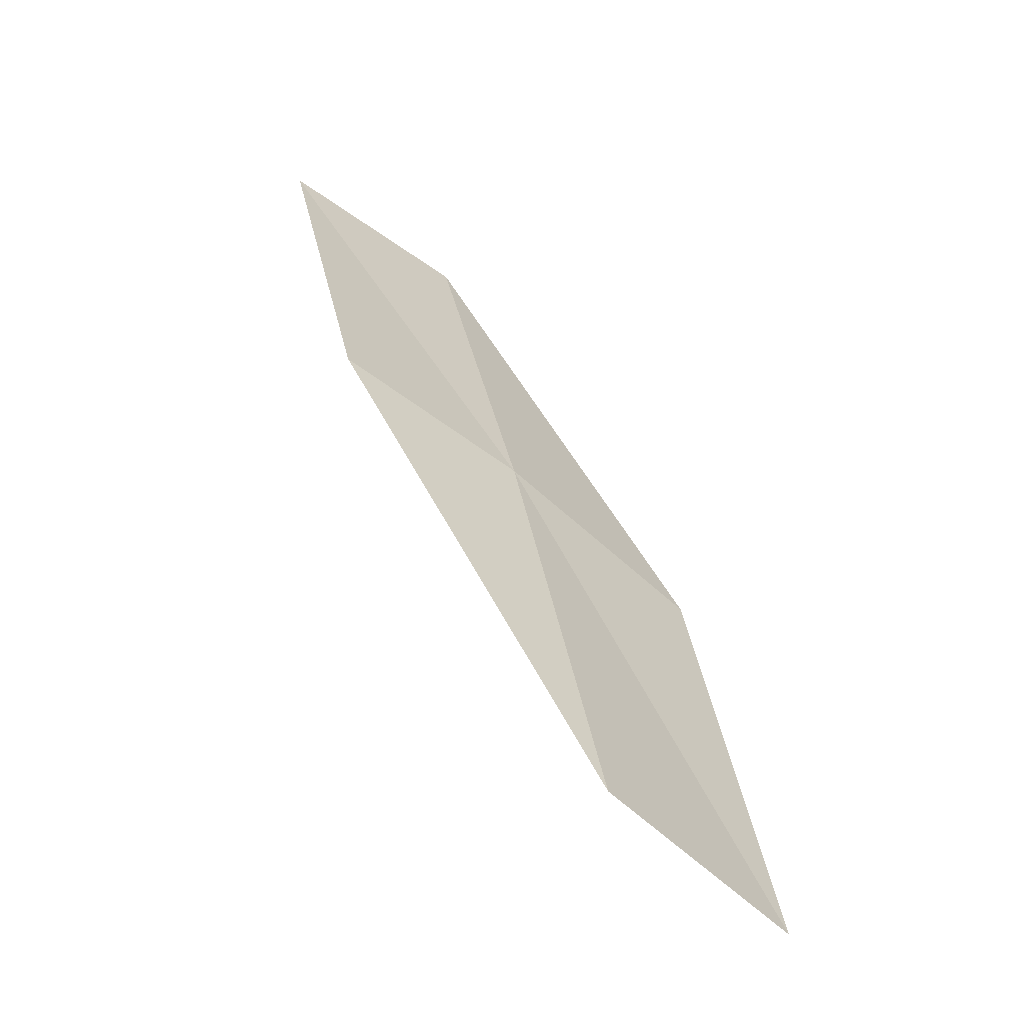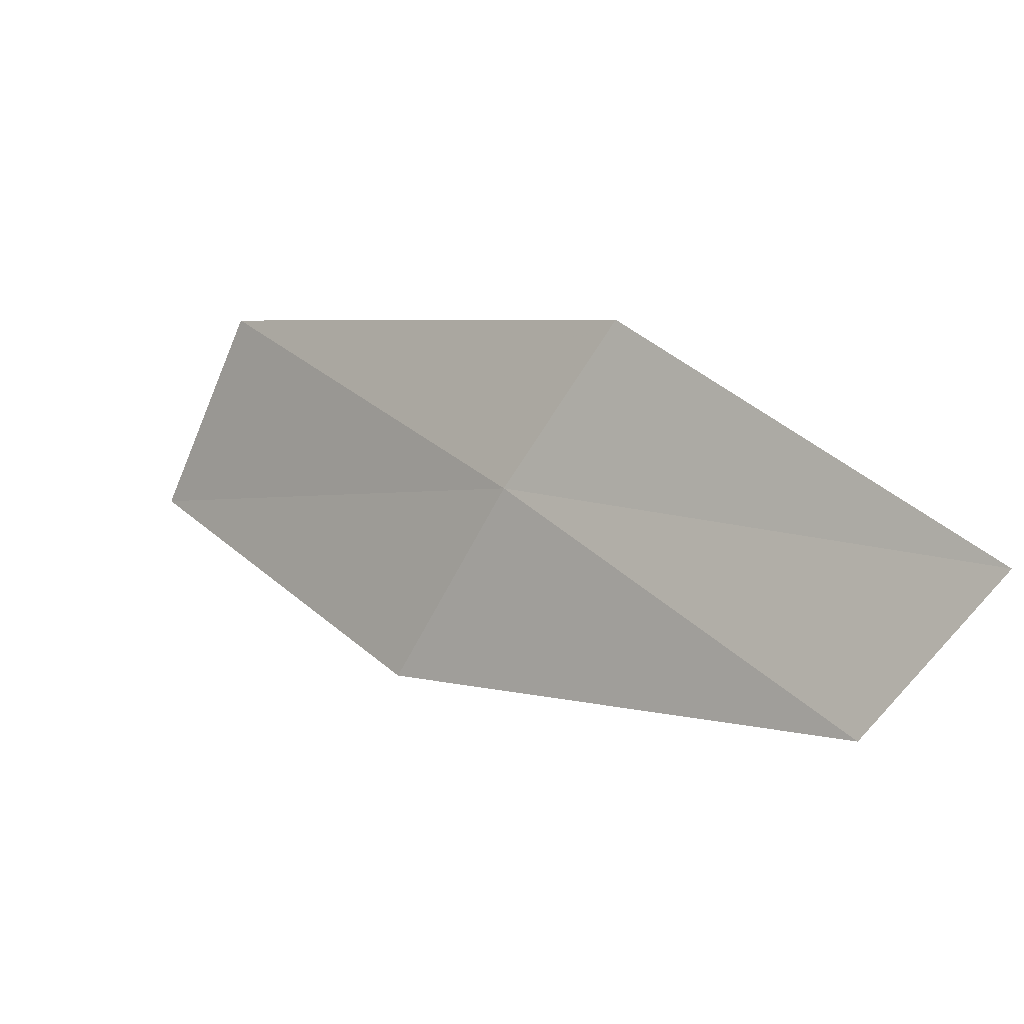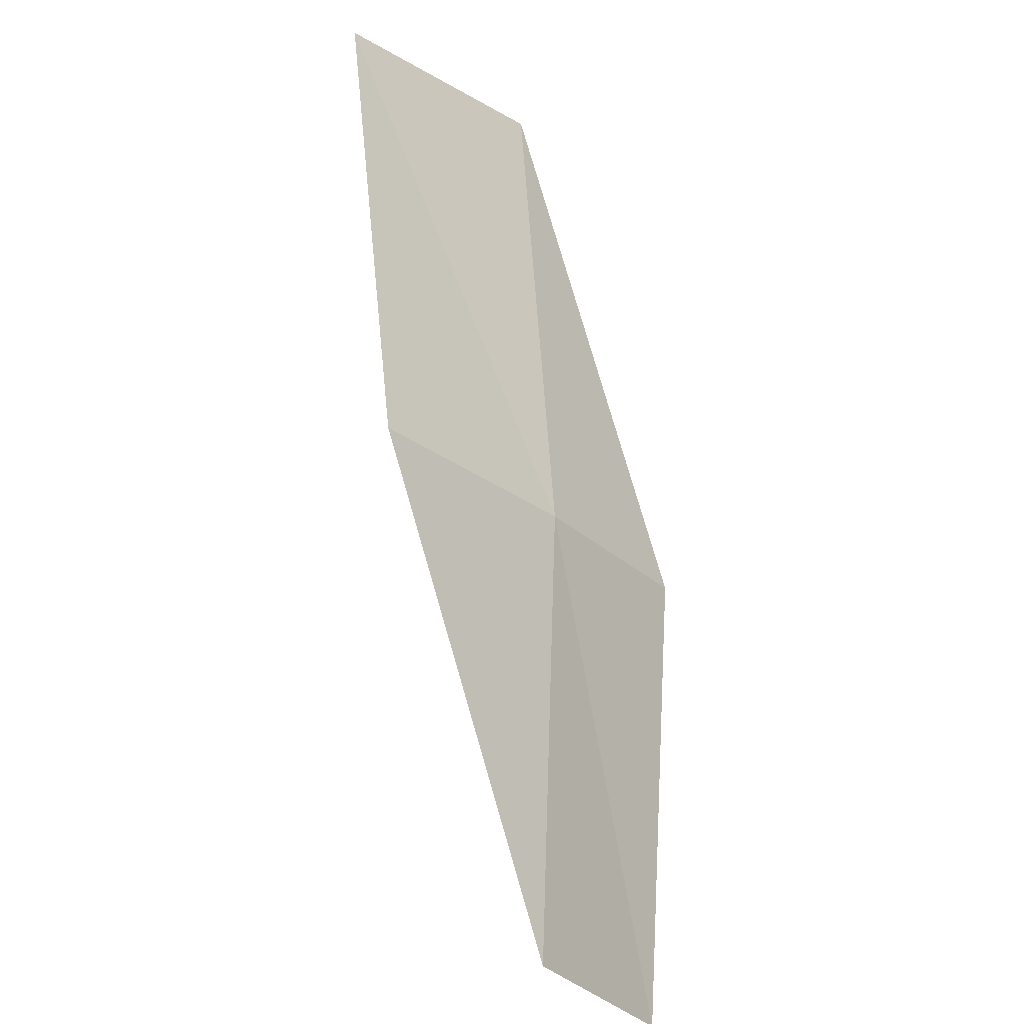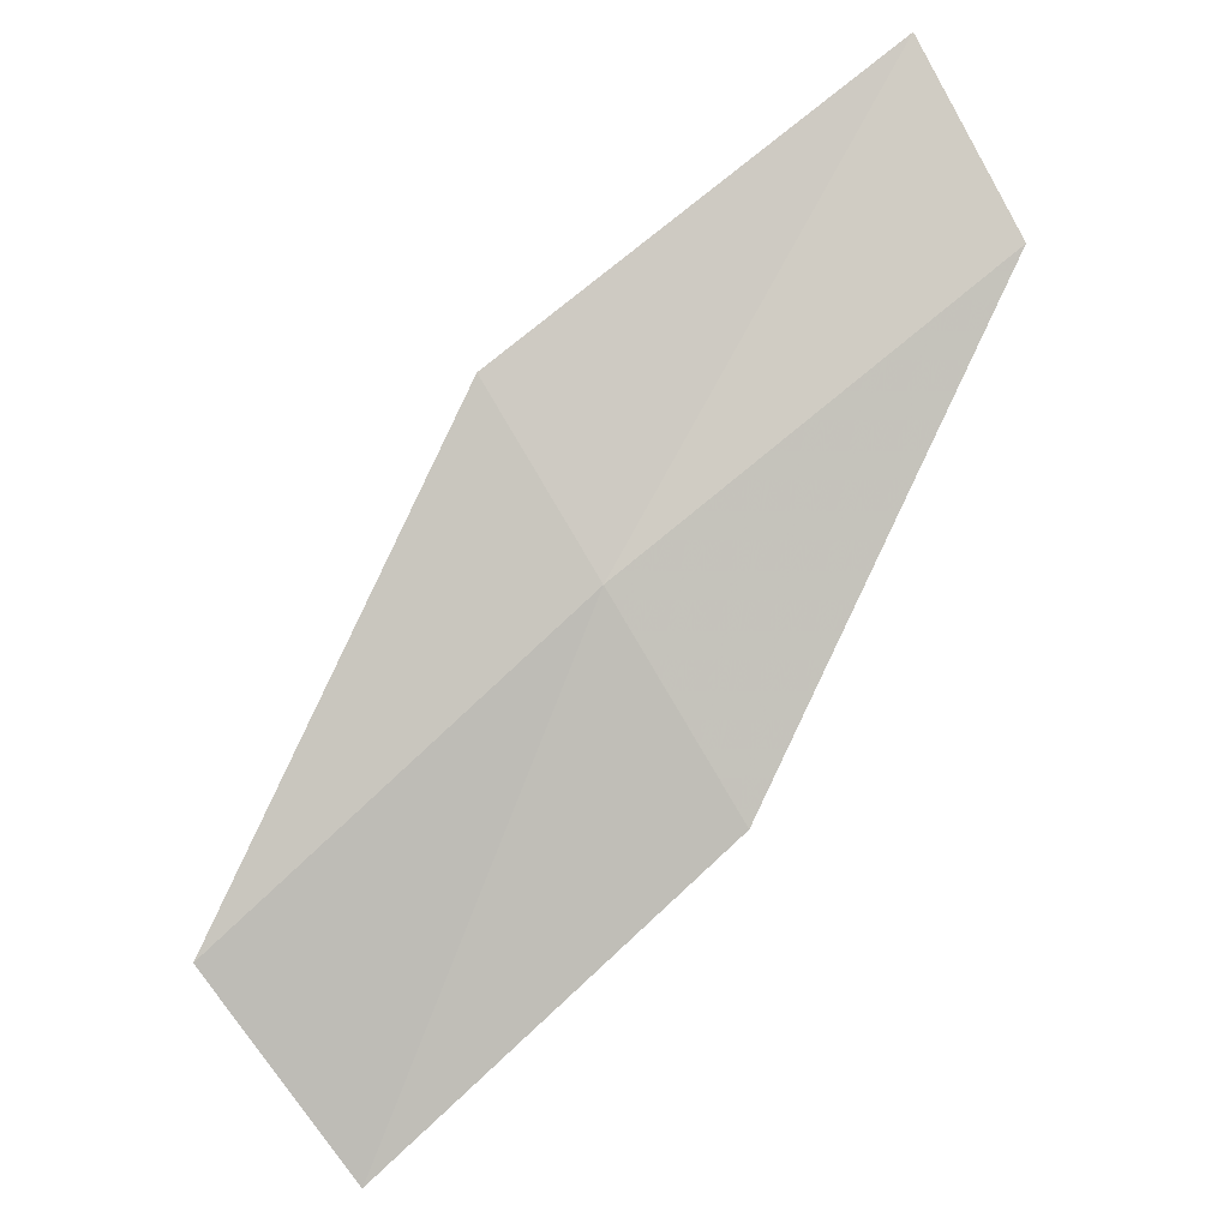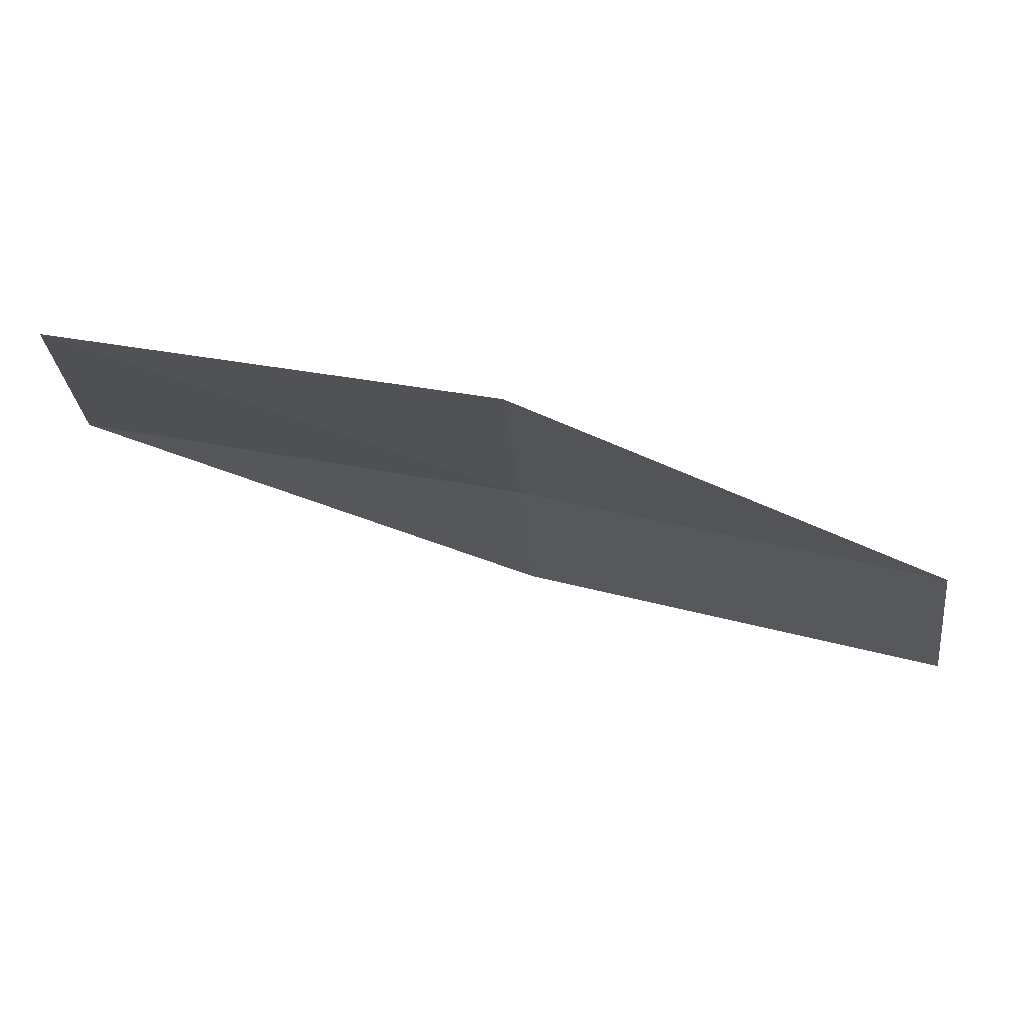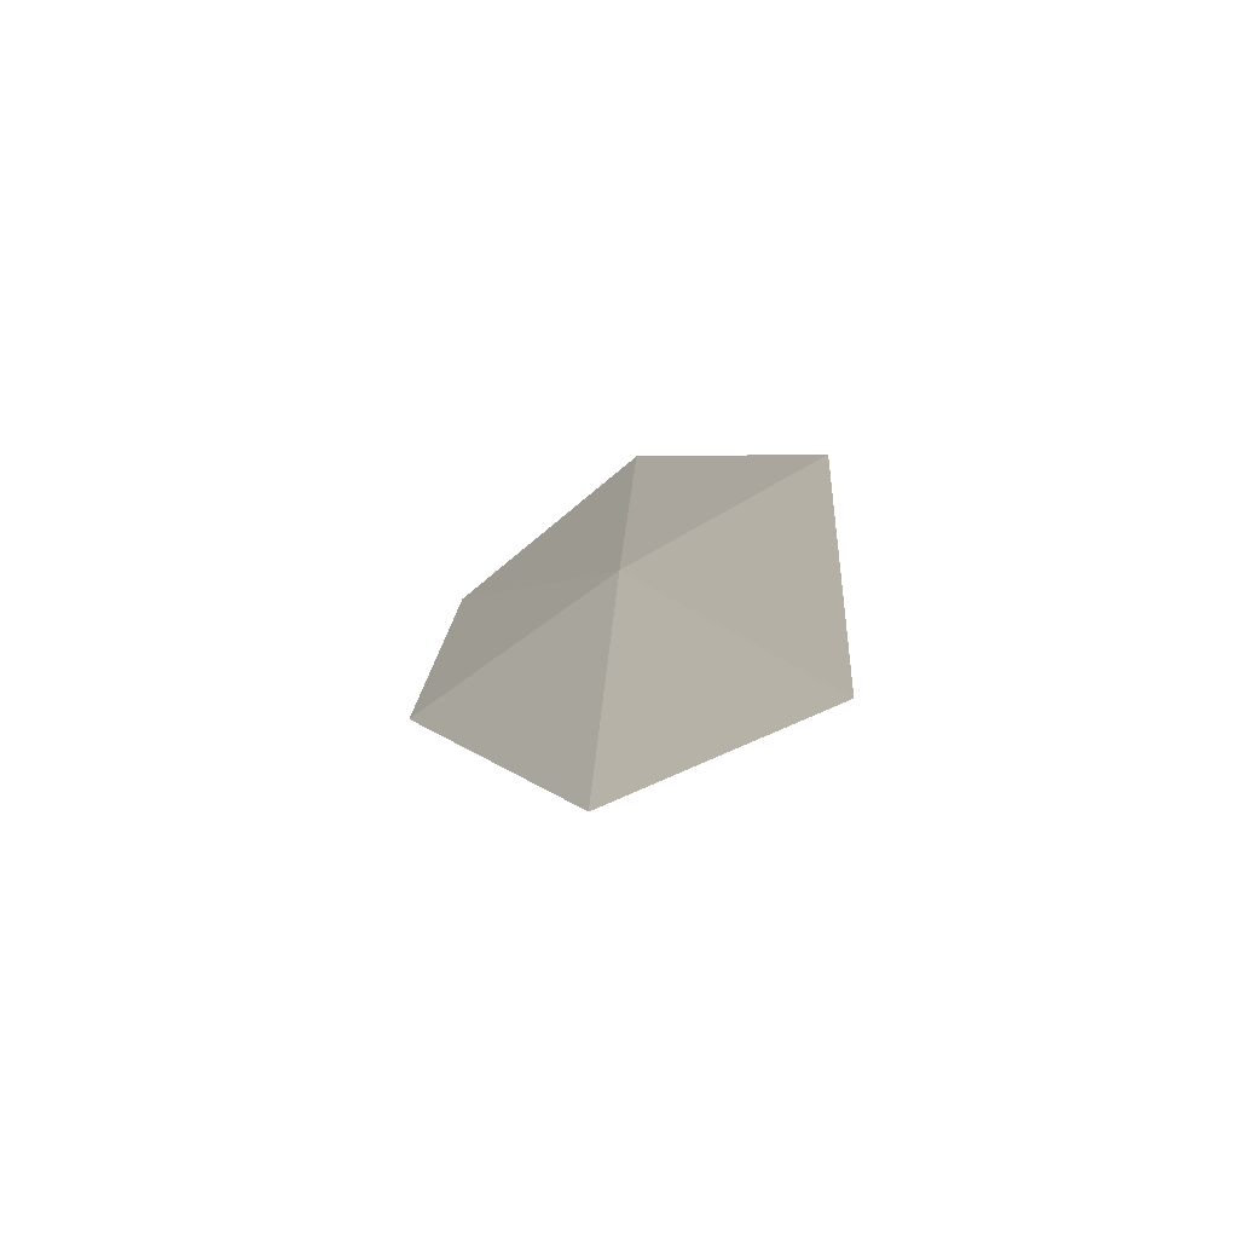
<metadata>
{"format":"obj","ext":"obj","renderer":"f3d","projection":"perspective","resolution":1024,"background":"white","views":[{"elev":11.0,"azim":-89.9,"up":"+Y"},{"elev":68.2,"azim":55.1,"up":"+Y"},{"elev":62.0,"azim":112.0,"up":"+Z"},{"elev":48.0,"azim":-24.1,"up":"+Y"},{"elev":24.8,"azim":26.1,"up":"+Z"},{"elev":41.3,"azim":103.4,"up":"+Y"}]}
</metadata>
<code>
v -8.299 23.26 12.99
v -5.971 24.11 12.55
v -6.126 24.73 11.64
v -8.531 23.9 12.11
v -7.993 22.41 13.93
v -10.51 22.16 13.42
v -10.1 21.3 14.32
f 1 3 2
f 1 4 3
f 1 2 5
f 1 6 4
f 1 5 7
f 1 7 6

</code>
